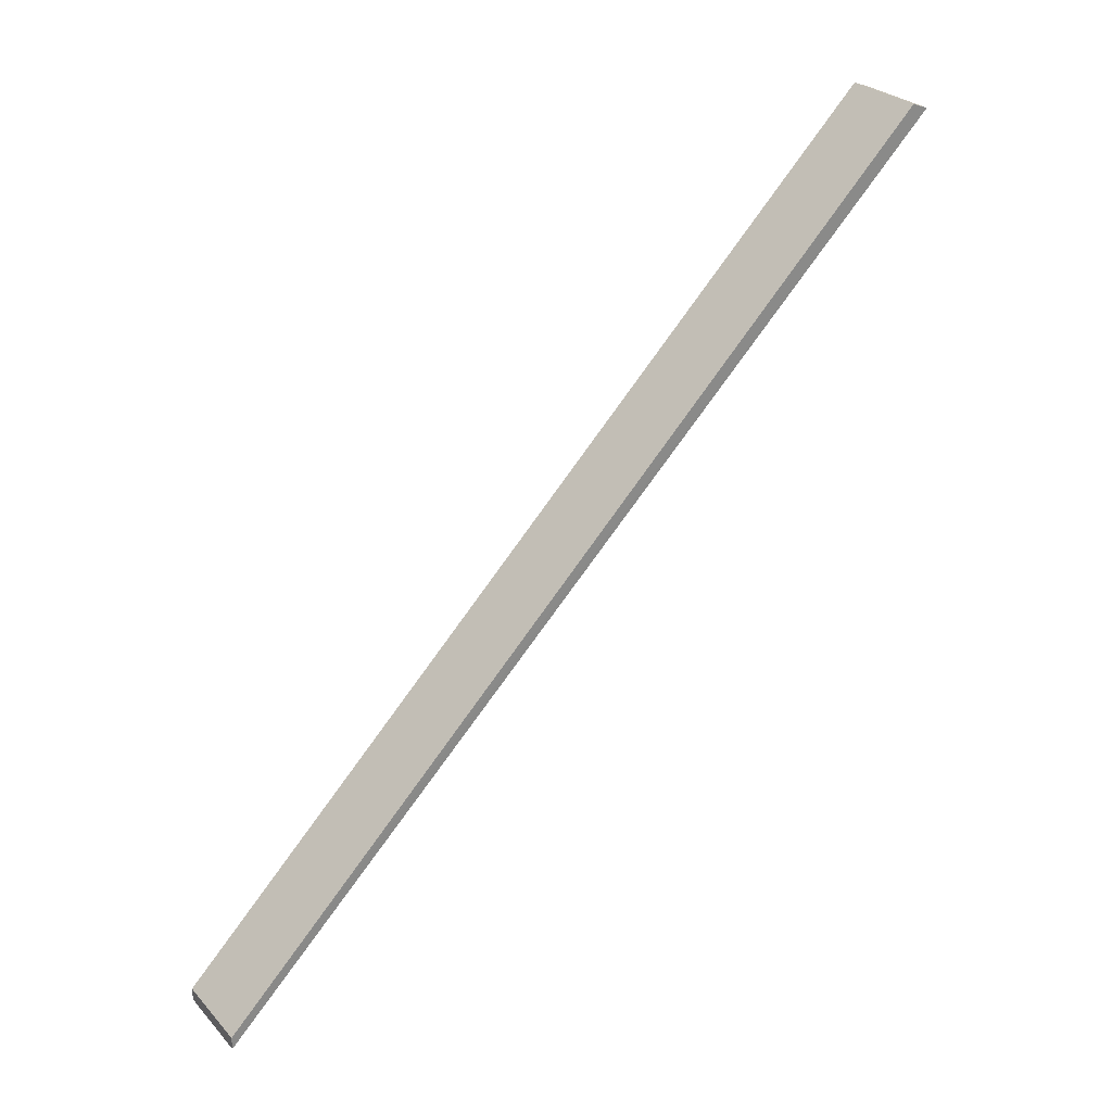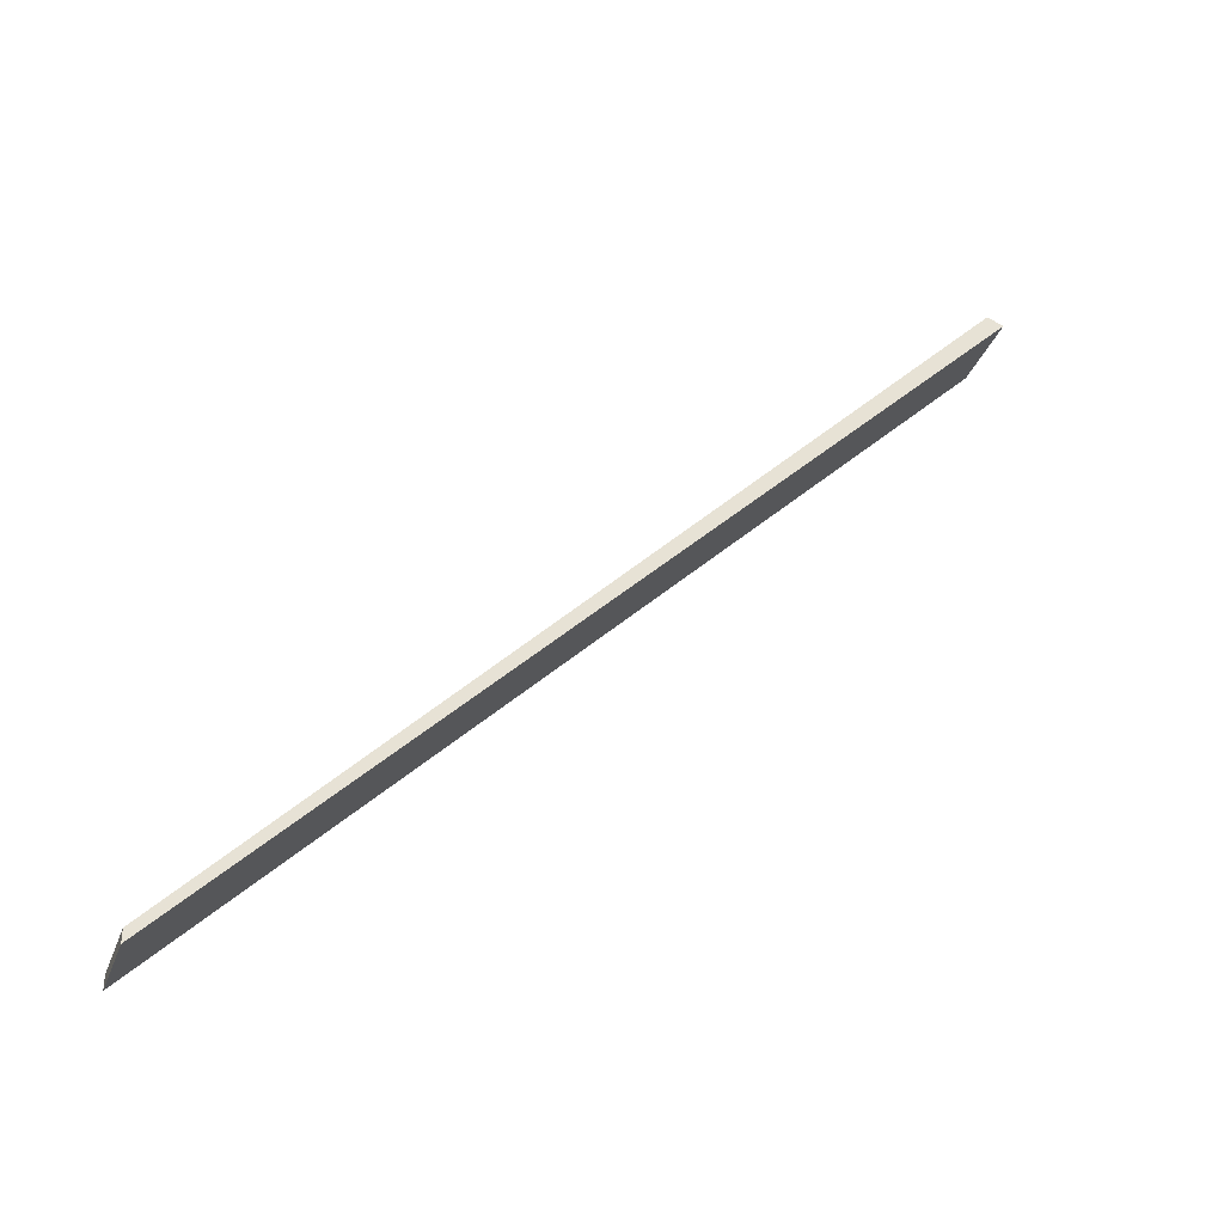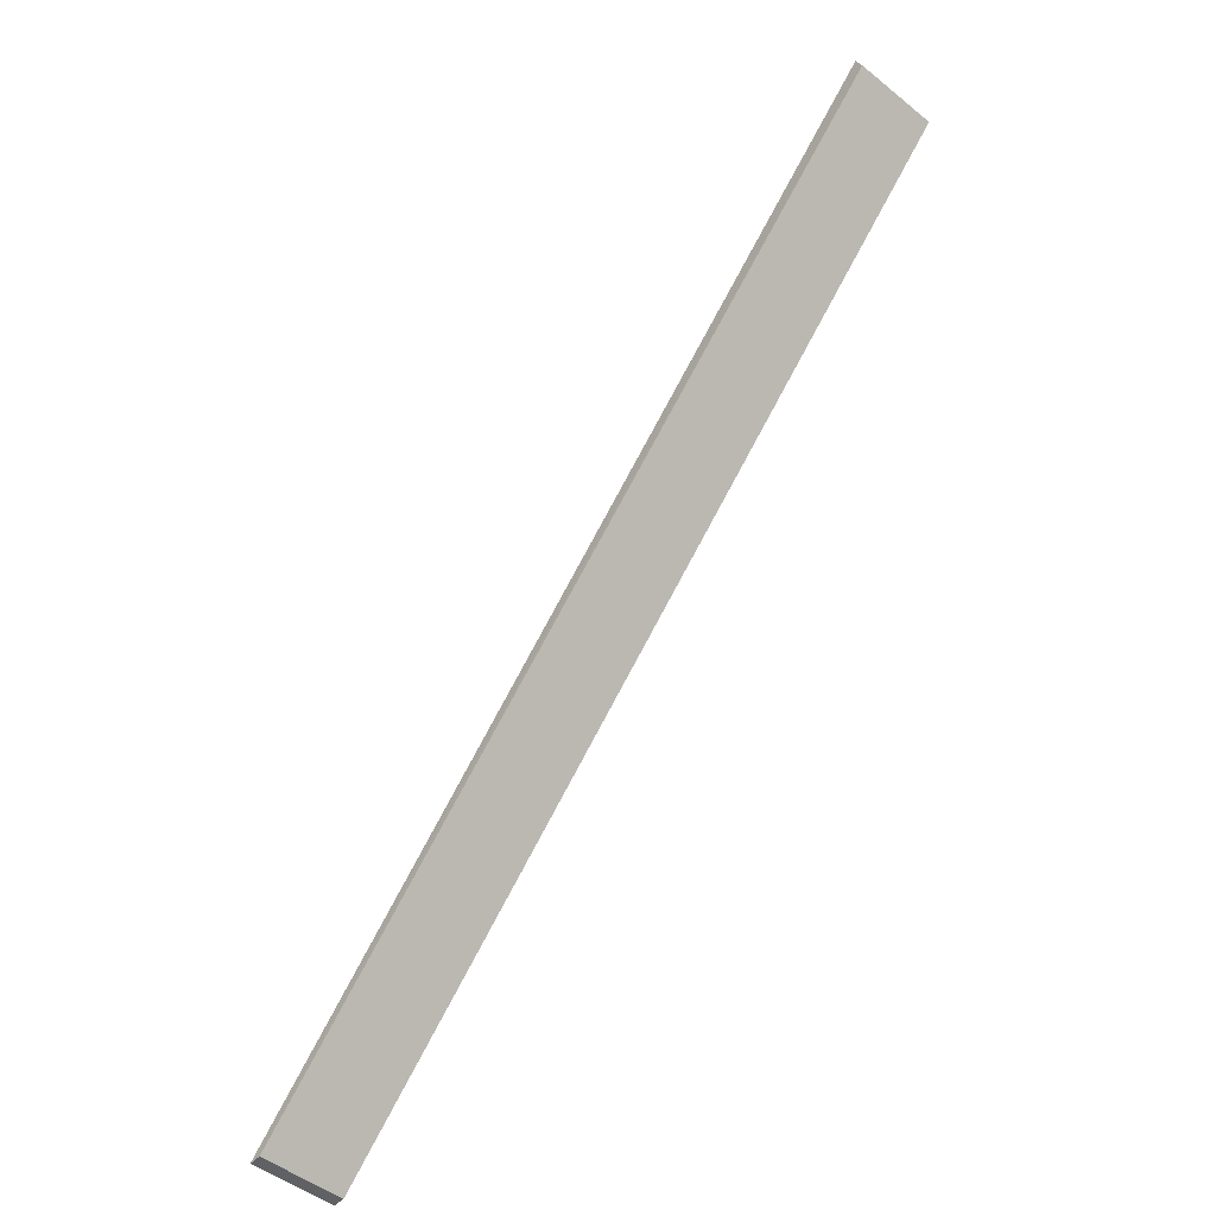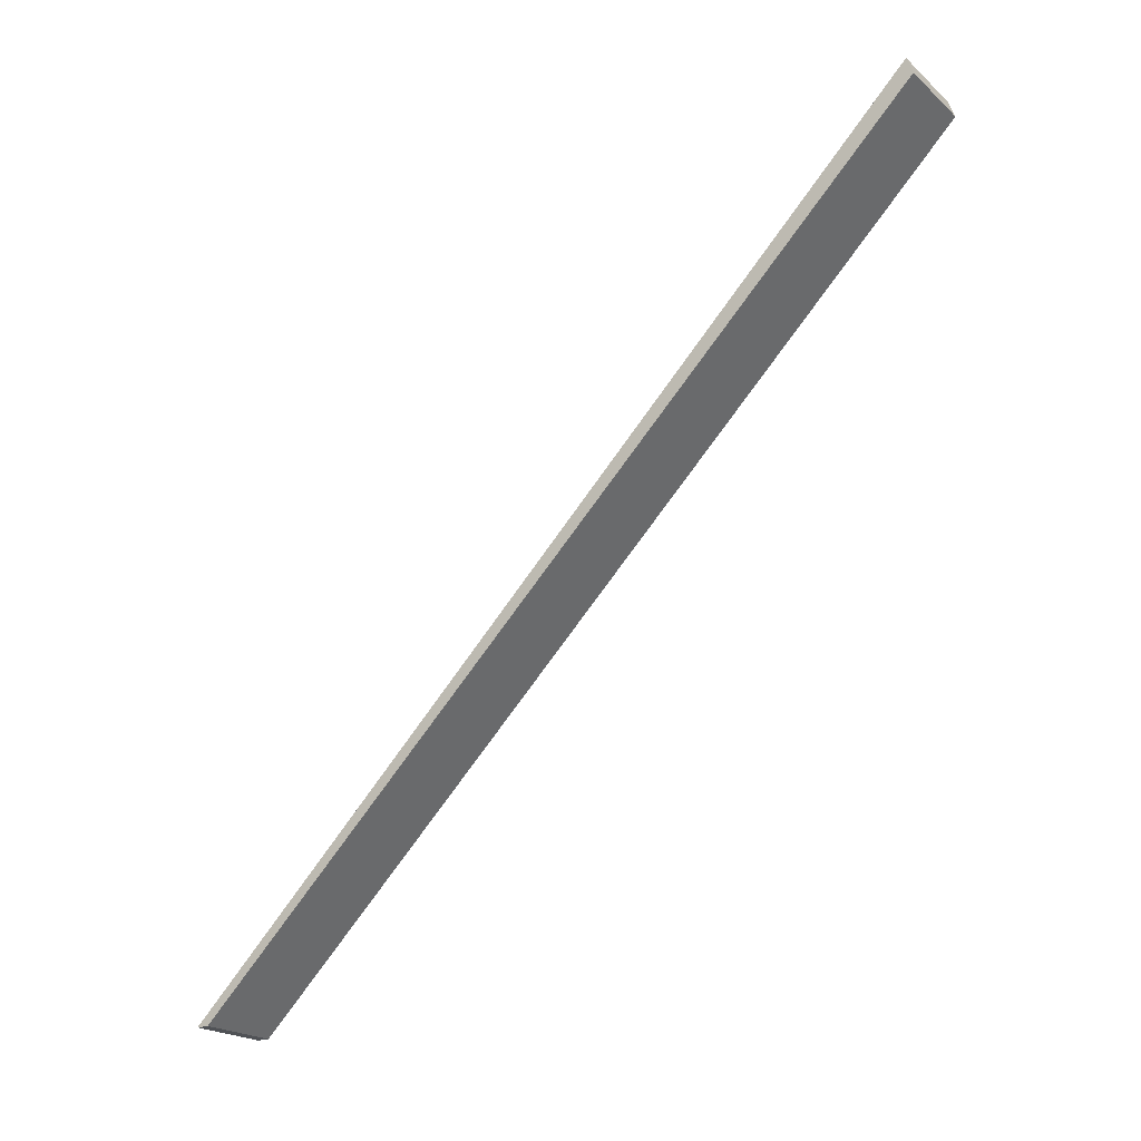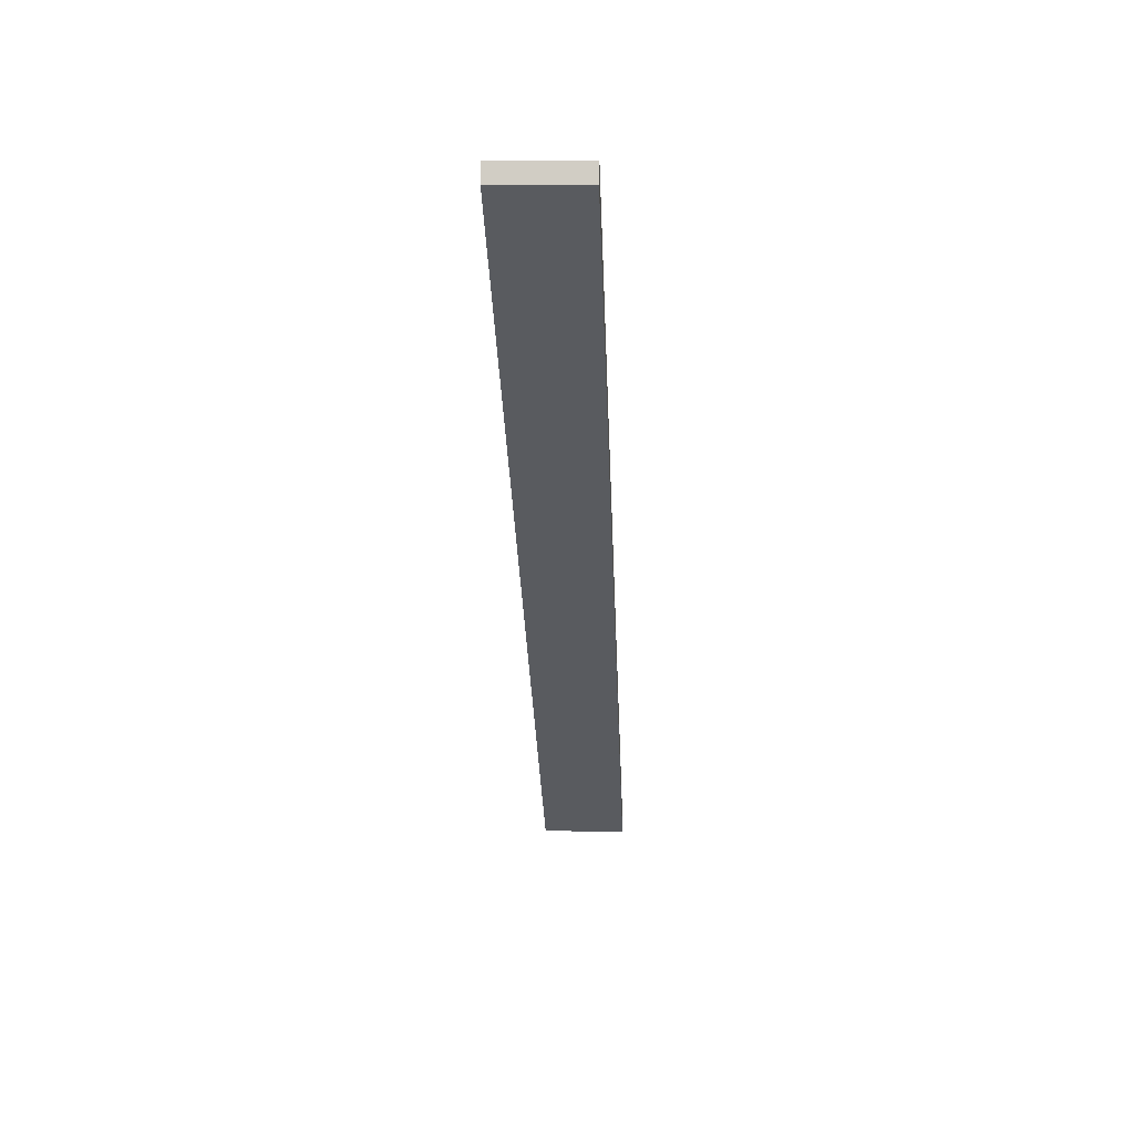
<metadata>
{"format":"obj","ext":"obj","renderer":"f3d","projection":"perspective","resolution":1024,"background":"white","views":[{"elev":27.7,"azim":57.1,"up":"+Z"},{"elev":-32.9,"azim":71.8,"up":"+Z"},{"elev":-49.3,"azim":-41.6,"up":"+Y"},{"elev":-20.9,"azim":-56.2,"up":"+Y"},{"elev":12.5,"azim":2.9,"up":"+Y"}]}
</metadata>
<code>
o 8925
v 2175 1877 8.299
v 2175 1877 8.744
v 2175 1877 8.299
v 2175 1877 8.744
v 2175 1877 8.741
v 2175 1877 8.291
v 2175 1877 8.299
v 2175 1877 8.741
v 2175 1877 8.741
v 2175 1877 8.291
v 2175 1877 8.744
v 2175 1877 8.299
v 2175 1877 8.299
v 2175 1877 8.291
v 2175 1877 8.741
v 2175 1877 8.299
v 2175 1877 8.744
v 2175 1877 8.744
v 2175 1877 8.744
v 2175 1877 8.741
v 2175 1877 8.741
f 1 2 3
f 4 5 2
f 6 1 7
f 6 2 8
f 9 10 8
f 11 10 12
f 9 13 14
f 6 15 14
f 16 10 14
f 16 15 17
f 18 13 19
f 20 19 21

</code>
